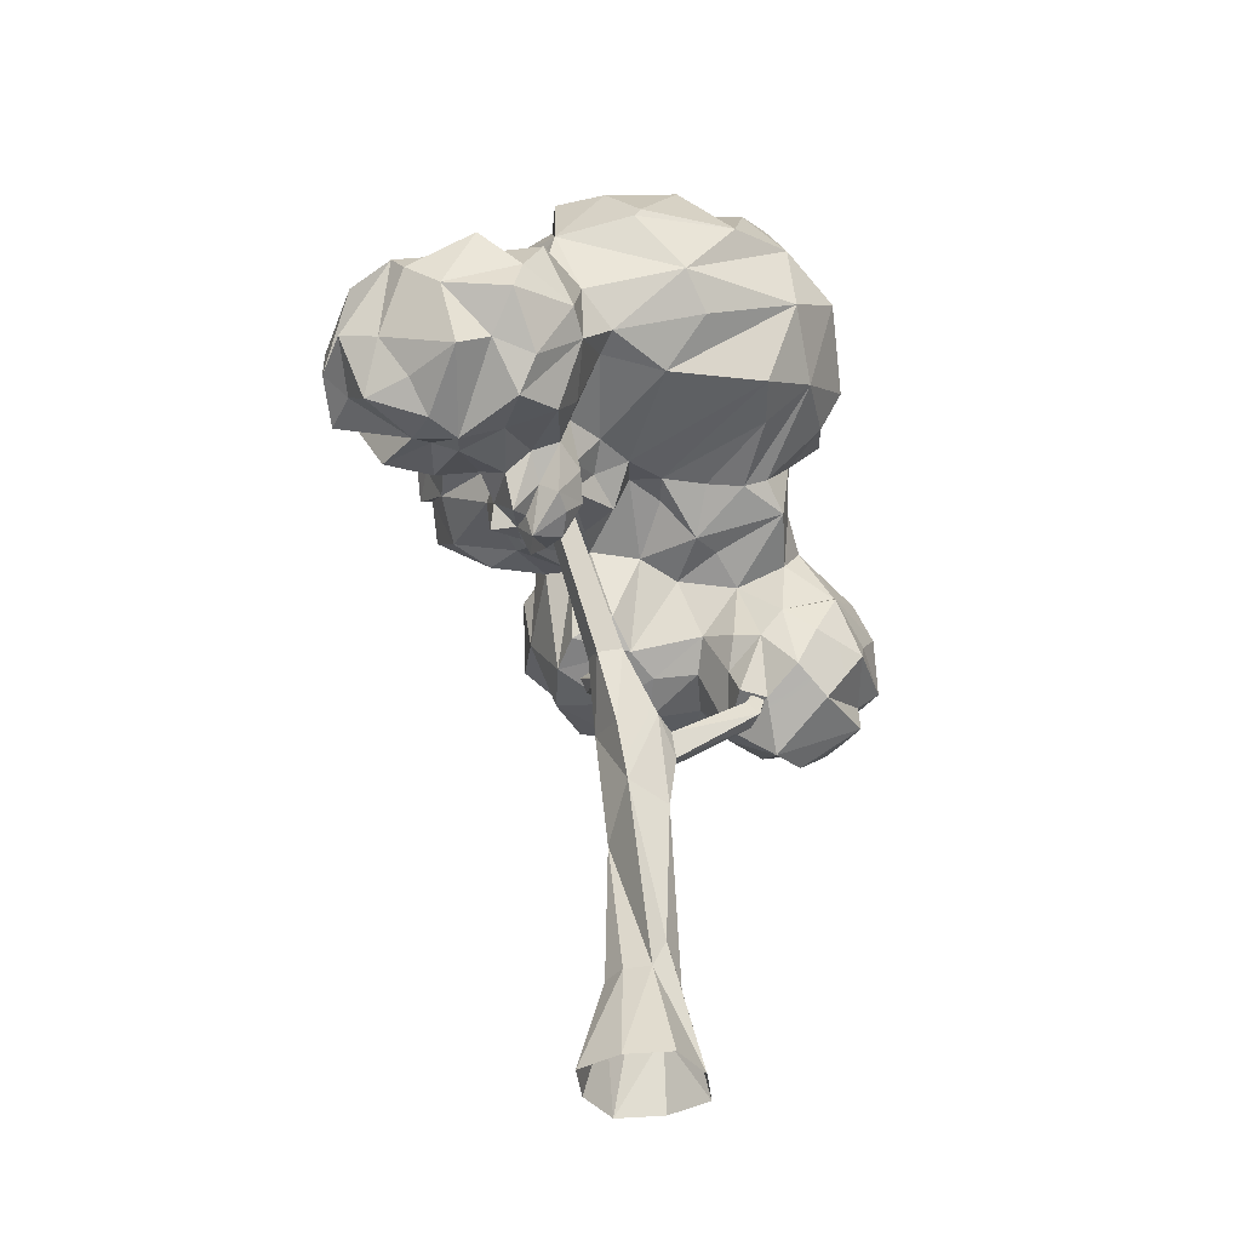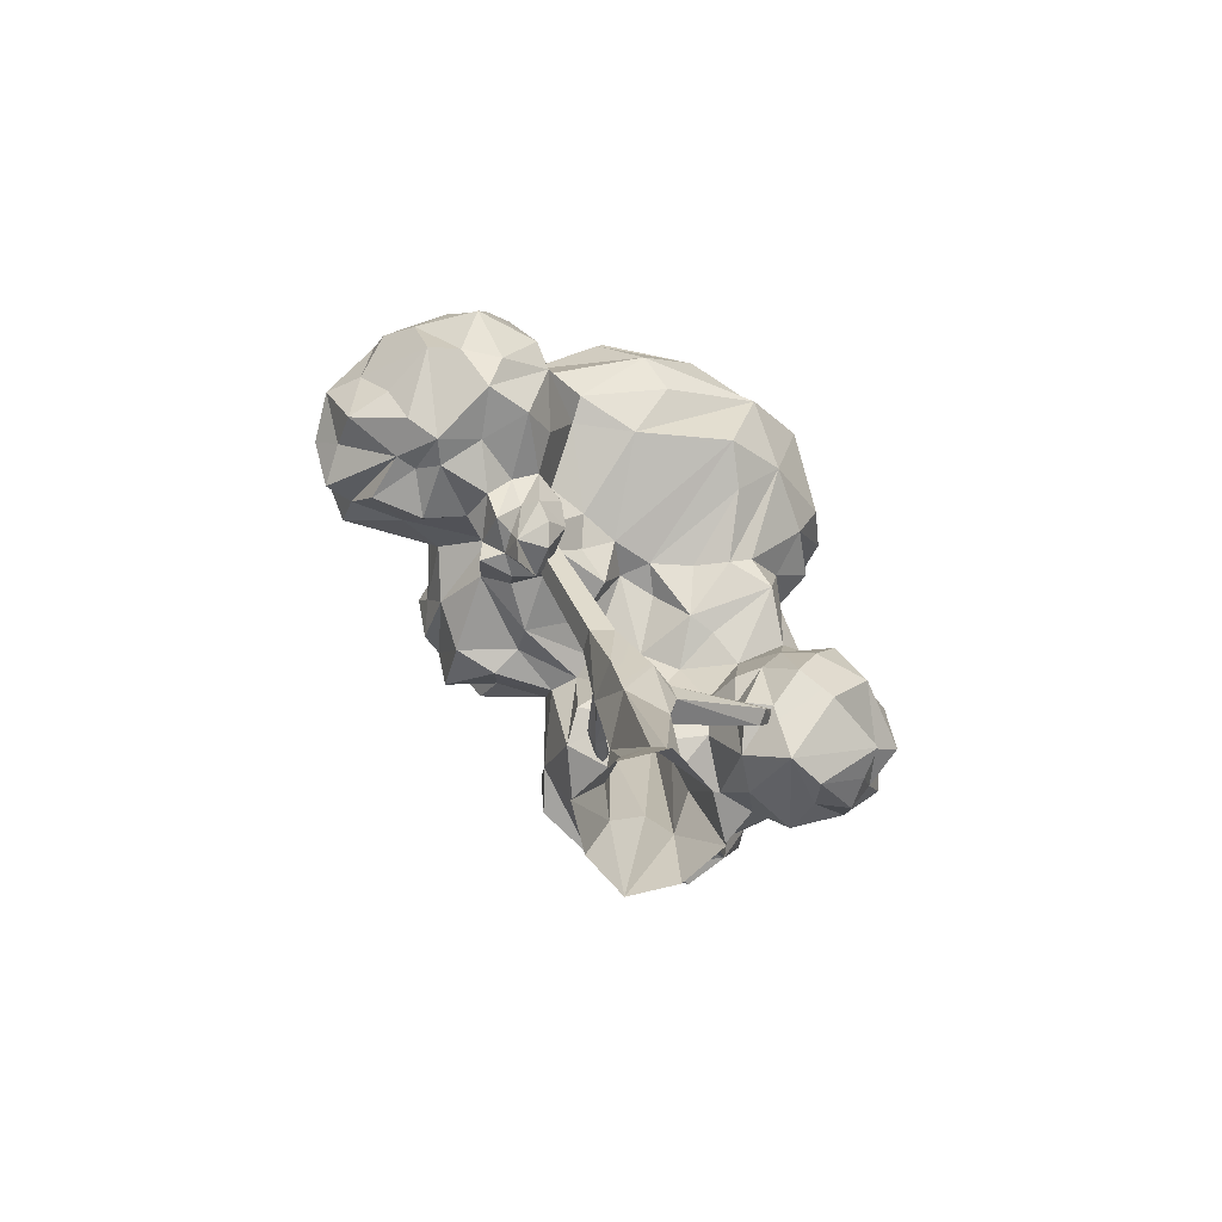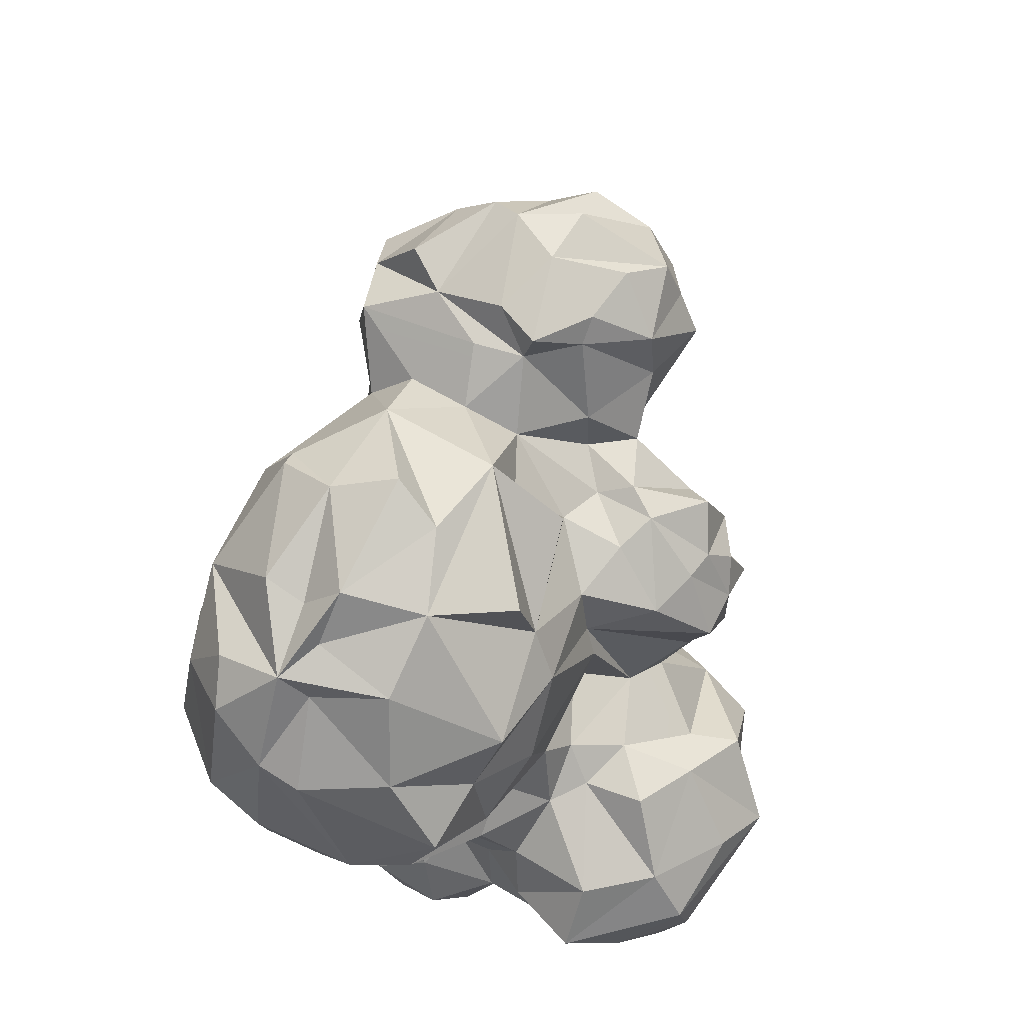
<metadata>
{"format":"obj","ext":"obj","renderer":"f3d","projection":"perspective","resolution":1024,"background":"white","views":[{"elev":-39.6,"azim":35.0,"up":"+Y"},{"elev":-77.3,"azim":42.5,"up":"+Y"},{"elev":21.5,"azim":-174.5,"up":"+Z"}]}
</metadata>
<code>
o _3_tree_Sphere.007
v -1.126 1.048 0.4948
v -1.281 0.937 0.4919
v -1.11 1.072 0.5425
v -1.133 1.178 0.5957
v -1.162 0.9719 0.5682
v -1.206 0.9211 0.5517
v -1.29 1.236 0.5671
v -1.238 1.201 0.6267
v -1.142 1.106 0.6363
v -1.146 1.045 0.6527
v -1.207 0.9892 0.6265
v -1.205 1.181 0.68
v -1.33 0.8997 0.5459
v -1.327 1.239 0.6209
v -1.308 1.119 0.7307
v -1.25 1.07 0.7065
v -1.243 0.9607 0.6692
v -1.342 1.161 0.7256
v -1.372 1.019 0.7072
v -1.344 0.9523 0.6598
v -1.427 1.146 0.7249
v -1.344 0.9062 0.6056
v -1.392 1.209 0.6814
v -1.438 1.042 0.7283
v -1.422 0.9366 0.674
v -1.514 1.038 0.678
v -1.448 1.229 0.6065
v -1.49 1.177 0.6528
v -1.477 0.9882 0.6506
v -1.373 1.281 0.5868
v -1.542 1.126 0.6482
v -1.544 0.988 0.6113
v -1.56 1.091 0.6001
v -1.582 1.074 0.5424
v -1.406 0.9232 0.5696
v -1.525 1.183 0.5634
v -1.487 0.9275 0.5463
v -1.536 1.021 0.5598
v -1.357 1.24 0.5521
v -1.435 1.232 0.5684
v -1.506 1.15 0.4083
v -1.526 1.145 0.5031
v -1.4 0.9398 0.5315
v -1.442 1.203 0.4559
v -1.491 1.009 0.4768
v -1.452 0.9503 0.4591
v -1.36 0.9174 0.5082
v -1.269 1.075 0.334
v -1.195 1.01 0.4147
v -1.19 0.9443 0.4707
v -1.336 0.9254 0.257
v -1.316 0.8747 0.2838
v -1.302 0.9532 0.2736
v -1.256 0.9645 0.3185
v -1.277 0.9283 0.2834
v -1.286 0.8903 0.3157
v -1.308 0.927 0.3632
v -1.276 0.9032 0.3514
v -1.341 0.8532 0.3334
v -1.345 0.8772 0.3812
v -1.347 0.8929 0.3441
v -1.401 0.9355 0.3615
v -1.421 0.8988 0.3444
v -1.381 0.9 0.3246
v -1.401 0.9115 0.2857
v -1.368 0.8934 0.2599
v -1.364 0.8433 0.3065
v -1.499 1.212 -0.03305
v -1.525 1.267 -0.09153
v -1.497 1.226 -0.3461
v -1.452 1.154 -0.3862
v -1.469 1.068 -0.387
v -1.448 1.305 -0.219
v -1.424 1.297 -0.3098
v -1.348 1.221 -0.273
v -1.386 1.196 -0.3218
v -1.297 1.1 -0.328
v -1.372 1.108 -0.3643
v -1.435 1.049 -0.363
v -1.453 0.9786 -0.3319
v -1.39 0.8748 -0.2356
v -1.402 0.927 0.02024
v -1.404 0.8851 -0.03713
v -1.397 0.86 -0.09652
v -1.474 0.8966 0.04057
v -1.446 0.8311 -0.1549
v -1.465 0.8942 -0.3196
v -1.487 0.8436 -0.0936
v -1.503 0.8423 -0.2275
v -1.529 0.8743 0.006731
v -1.598 0.8814 -0.08392
v -1.553 0.8703 -0.2061
v -1.561 0.9274 -0.2809
v -1.501 0.9342 -0.2944
v -1.608 0.9796 -0.01631
v -1.632 0.9064 -0.2051
v -1.668 0.9845 -0.07895
v -1.662 1.052 -0.1317
v -1.66 0.9781 -0.1951
v -1.559 0.9487 -0.3445
v -1.482 0.9688 -0.3564
v -1.659 1.131 -0.05745
v -1.695 1.13 -0.1808
v -1.601 0.9973 -0.306
v -1.59 1.151 -0.04029
v -1.657 1.072 -0.2606
v -1.593 1.212 -0.06826
v -1.643 1.209 -0.1828
v -1.616 1.09 -0.3311
v -1.558 1.025 -0.3487
v -1.585 1.261 -0.2749
v -1.552 1.145 -0.3737
v -1.593 1.211 -0.3147
v -1.549 1.279 -0.2051
v -1.301 1.055 0.2192
v -1.308 1.03 0.1506
v -1.385 1.034 0.129
v -1.465 0.9942 0.188
v -1.504 1.023 0.1664
v -1.554 1.065 0.3175
v -1.585 1.026 0.2396
v -1.582 1.133 0.3293
v -1.63 1.115 0.2839
v -1.562 1.015 0.1636
v -1.606 1.186 0.3327
v -1.66 1.095 0.1966
v -1.586 1.082 0.1372
v -1.61 1.203 0.2613
v -1.505 1.211 0.3606
v -1.641 1.156 0.2398
v -1.639 1.167 0.1859
v -1.634 1.126 0.1327
v -1.455 1.2 0.3462
v -1.587 1.233 0.2408
v -1.615 1.217 0.1485
v -1.531 1.237 0.3252
v -1.584 1.162 0.1093
v -1.542 1.271 0.2029
v -1.502 1.15 0.04376
v -1.491 1.26 0.2904
v -1.457 1.254 0.128
v -1.121 1.117 -0.118
v -1.098 1.068 -0.0633
v -1.126 1.087 0.01845
v -1.237 1.034 0.002871
v -1.228 1.033 -0.04751
v -1.397 1.257 -0.1026
v -1.277 1.236 -0.172
v -1.228 1.175 -0.1978
v -1.146 1.164 -0.1557
v -1.143 1.086 -0.1879
v -1.1 1.514 0.3008
v -1.126 1.449 0.4375
v -1.184 1.322 0.5002
v -1.218 1.463 0.4571
v -1.331 1.393 0.4532
v -1.353 1.325 0.3883
v -1.152 1.547 0.3322
v -1.268 1.478 0.3983
v -1.42 1.359 0.3688
v -1.413 1.256 0.3299
v -1.123 1.542 0.2573
v -1.262 1.537 0.3004
v -1.376 1.493 0.2933
v -1.442 1.3 0.2359
v -1.39 1.424 0.233
v -1.412 1.411 0.1621
v -1.216 1.573 0.1984
v -1.356 1.52 0.1181
v -1.383 1.393 0.03762
v -1.313 1.478 0.03412
v -1.215 1.566 0.06981
v -1.268 1.532 -0.03477
v -1.322 1.406 -0.05486
v -1.213 1.392 -0.1413
v -1.109 1.546 0.184
v -1.091 1.555 0.05366
v -1.14 1.455 -0.1093
v -1.085 1.363 -0.1466
v -1.039 1.542 0.08019
v -1.018 1.462 -0.04871
v -1.007 1.348 -0.1199
v -1.054 1.252 -0.1273
v -1.071 1.561 0.2168
v -0.9513 1.443 0.000632
v -1.005 1.209 -0.04884
v -0.9812 1.527 0.1507
v -0.9628 1.277 -0.05444
v -0.8994 1.358 0.06962
v -0.9552 1.196 0.06726
v -0.9264 1.422 0.1713
v -1.028 1.122 0.09996
v -0.9849 1.504 0.2188
v -0.9097 1.271 0.1785
v -0.9773 1.132 0.1716
v -0.954 1.382 0.2959
v -1.234 1.092 0.1128
v -1.006 1.19 0.3128
v -1.095 1.115 0.3033
v -1.002 1.24 0.3787
v -1.252 1.085 0.1857
v -1.049 1.502 0.3298
v -1.053 1.366 0.4364
v -1.061 1.349 0.4433
v -1.205 1.078 -0.3765
v -1.196 1.098 -0.3008
v -1.189 0.8614 -0.3991
v -1.148 1.01 -0.3893
v -1.131 1.069 -0.2369
v -1.12 1.055 -0.3341
v -1.163 0.9432 -0.4046
v -1.099 0.9881 -0.226
v -1.089 0.9643 -0.3409
v -1.082 0.9108 -0.2886
v -1.08 0.9578 -0.1966
v -1.103 0.8808 -0.1636
v -1.112 0.8833 -0.3881
v -1.067 0.8632 -0.2547
v -1.135 0.8403 -0.3512
v -1.15 0.9241 -0.1314
v -1.187 0.8765 -0.1183
v -1.135 0.811 -0.149
v -1.119 0.7714 -0.215
v -1.123 0.7787 -0.3337
v -1.233 0.8866 -0.1023
v -1.177 0.7841 -0.3602
v -1.237 0.7816 -0.1232
v -1.204 0.7721 -0.1574
v -1.261 0.8341 -0.1278
v -1.299 0.7588 -0.1823
v -1.229 0.7184 -0.2999
v -1.336 0.8735 -0.1454
v -1.234 0.7054 -0.2293
v -1.269 0.784 -0.3378
v -1.34 0.7933 -0.2496
v -1.229 0.7956 -0.3888
v -1.333 0.8112 -0.3488
v -1.299 0.8724 -0.3855
v -1.309 0.9593 -0.3947
v -1.26 0.8848 -0.4156
v -1.253 1.034 -0.3922
v -1.192 0.93 -0.4375
v -1.393 1.29 -0.008253
v -1.33 1.298 -0.05895
v -1.235 1.272 -0.1102
v -1.305 1.312 -0.1334
v -1.27 1.094 0.06396
v -1.228 0.9966 -0.1123
v -1.176 1.248 -0.1402
v -1.245 1.107 -0.2342
v -1.179 1.092 0.05612
v -1.152 1.036 -0.1496
v -1.09 1.182 -0.07569
v -1.095 1.106 -0.008645
v -1.447 1.262 0.1686
v -1.29 1.105 0.1299
v -1.259 1.083 0.2599
v -1.301 1.181 -0.2267
v -1.299 0.9172 -0.1072
v -1.346 1.021 -0.3211
v -1.375 0.9729 -0.3554
v -1.378 0.9131 -0.3108
v -1.315 1.013 -0.05325
v -1.348 1.252 -0.1896
v -1.447 1.242 -0.07948
v -1.351 1.04 0.009006
v -1.42 1.051 0.06406
v -1.463 1.034 0.05604
v -1.424 1.236 -0.02363
v -1.423 1.174 0.06098
v -1.514 1.044 0.06719
v -1.545 1.112 0.05343
v -1.458 1.005 0.3107
v -1.423 0.9775 0.2685
v -1.373 0.9833 0.2404
v -1.326 1.008 0.2508
v -1.292 1.025 0.2879
v -1.28 1.255 0.4835
v -1.349 1.246 0.4437
v -1.439 1.155 0.3992
v -1.49 1.077 0.3926
v -1.409 1.044 0.3444
v -1.395 0.9667 0.4093
v -1.336 0.9271 0.4169
v -1.294 0.9638 0.4039
v -1.255 0.9828 0.378
v -1.204 1.224 0.5104
v -1.144 1.191 0.4765
v -1.125 1.135 0.4147
v -1.168 1.126 0.3892
v -1.396 -0.01165 0.1202
v -1.243 -0.01165 0.08045
v -1.436 -0.01165 -0.03232
v -1.283 -0.01165 -0.07205
v -1.38 0.1594 0.06887
v -1.295 0.1594 0.06481
v -1.379 0.2035 -0.01743
v -1.299 0.1594 -0.02049
v -1.296 0.4883 0.009625
v -1.353 0.6571 0.02071
v -1.326 0.6047 0.1164
v -1.285 0.6374 0.0566
v -1.287 0.5822 0.002001
v -1.287 0.6268 0.01582
v -1.327 0.6385 -0.005458
v -1.211 0.7317 -0.1432
v -1.227 0.7527 -0.1261
v -1.212 0.8059 -0.1738
v -1.226 0.7976 -0.1867
v -1.224 0.8144 -0.1639
v -1.307 0.74 0.125
v -1.339 1.002 0.2743
v -1.314 0.9891 0.292
v -1.375 0.7182 0.05553
v -1.373 0.7424 0.07487
v -1.386 0.7358 0.08934
v -1.463 0.8284 -0.02189
v -1.479 0.8116 -0.01166
v -1.463 0.8395 0.00337
v -1.499 0.894 -0.07727
v -1.512 0.882 -0.07674
v -1.501 0.8931 -0.05844
v -1.435 -0.01165 0.04891
v -1.244 -0.01165 -0.00078
v -1.405 0.1194 0.03186
v -1.291 0.2187 0.03201
v -1.393 0.4272 0.04478
v -1.326 0.5079 0.08495
v -1.372 0.7427 0.1331
v -1.337 0.7254 0.1572
v -1.361 0.9911 0.2979
v -1.335 0.9784 0.3155
v -1.391 0.7073 0.07666
v -1.476 0.8287 0.0105
v -1.513 0.8845 -0.05427
v -1.315 -0.01165 0.1194
v -1.364 -0.01165 -0.07129
v -1.337 0.1594 0.08274
v -1.349 0.1083 -0.0426
v -1.353 0.5465 -0.01283
v -1.394 0.6243 0.08049
v -1.327 0.588 -0.02078
v -1.238 0.7203 -0.1554
v -1.256 0.7442 -0.1362
v -1.238 0.8096 -0.1733
v -1.342 0.7574 0.1009
f 13 2 6
f 287 4 288
f 1 3 5
f 4 9 3
f 7 8 4
f 8 12 9
f 12 16 9
f 39 8 7
f 39 14 8
f 11 16 17
f 8 15 12
f 12 15 16
f 8 18 15
f 16 19 17
f 14 23 18
f 15 19 16
f 18 24 19
f 19 24 25
f 14 39 30
f 21 26 18
f 13 22 35
f 18 26 24
f 24 29 25
f 21 23 31
f 25 35 22
f 29 35 25
f 23 30 27
f 26 31 33
f 28 27 36
f 28 36 31
f 27 30 40
f 26 33 32
f 26 32 29
f 31 36 33
f 13 35 43
f 40 42 36
f 35 37 43
f 34 45 38
f 37 46 43
f 43 46 47
f 13 43 47
f 39 44 40
f 40 44 42
f 281 282 45
f 284 47 283
f 284 285 2
f 2 13 47
f 66 52 59
f 51 276 53
f 51 53 55
f 51 55 52
f 276 277 53
f 54 55 53
f 54 48 286
f 54 58 55
f 56 58 59
f 286 285 57
f 57 285 60
f 284 62 60
f 62 64 60
f 282 273 62
f 59 64 67
f 62 273 63
f 273 274 63
f 63 274 65
f 65 66 64
f 274 275 66
f 67 66 59
f 265 147 73
f 72 71 79
f 101 72 79
f 71 76 78
f 101 79 80
f 76 258 77
f 260 79 78
f 261 262 80
f 267 82 266
f 266 83 263
f 263 83 259
f 101 80 87
f 81 87 262
f 83 88 84
f 268 85 82
f 268 90 85
f 85 90 83
f 86 88 89
f 268 271 90
f 101 87 94
f 88 92 89
f 89 92 93
f 271 272 95
f 94 93 101
f 95 99 91
f 272 105 95
f 96 99 93
f 95 105 102
f 95 102 97
f 93 99 104
f 97 102 98
f 99 103 106
f 98 102 103
f 104 110 100
f 105 139 68
f 106 103 113
f 105 68 107
f 108 107 114
f 108 114 111
f 68 69 107
f 109 113 112
f 101 112 72
f 113 70 112
f 111 70 113
f 112 70 71
f 114 74 111
f 139 270 269
f 114 69 265
f 114 265 73
f 115 116 201
f 257 277 115
f 273 119 118
f 273 120 121
f 273 121 119
f 119 121 124
f 281 122 120
f 41 129 122
f 120 122 123
f 120 123 130
f 130 126 121
f 271 119 124
f 122 125 123
f 122 129 125
f 126 127 124
f 123 125 128
f 123 128 130
f 130 131 126
f 125 129 136
f 127 131 132
f 272 127 132
f 128 136 134
f 128 131 130
f 131 134 135
f 129 133 136
f 128 134 131
f 132 135 137
f 134 138 135
f 138 255 135
f 135 255 137
f 136 138 134
f 137 255 139
f 133 140 136
f 138 165 255
f 143 144 145
f 143 145 146
f 251 145 144
f 247 256 266
f 145 266 263
f 256 267 266
f 147 244 246
f 148 249 149
f 154 159 156
f 152 184 158
f 158 184 162
f 157 156 160
f 158 159 155
f 162 163 158
f 158 163 159
f 160 166 161
f 156 163 164
f 156 164 166
f 162 184 168
f 161 166 165
f 162 168 163
f 163 168 169
f 163 166 164
f 168 184 176
f 167 171 170
f 170 171 174
f 197 256 247
f 168 176 172
f 169 172 171
f 171 172 173
f 171 173 174
f 173 177 178
f 174 178 175
f 178 179 175
f 176 184 180
f 179 183 249
f 178 180 181
f 179 186 183
f 180 185 181
f 181 188 182
f 182 188 186
f 184 187 180
f 185 189 188
f 188 190 186
f 187 191 185
f 189 194 190
f 184 193 187
f 187 193 191
f 194 199 195
f 191 200 194
f 194 198 199
f 192 195 197
f 195 201 197
f 196 184 202
f 196 202 203
f 196 204 200
f 200 289 198
f 288 200 154
f 290 257 199
f 184 152 202
f 202 152 153
f 204 153 154
f 153 158 155
f 206 210 205
f 210 212 213
f 213 217 211
f 211 217 207
f 213 215 214
f 252 220 212
f 215 220 216
f 215 218 214
f 207 219 226
f 218 216 223
f 218 219 217
f 219 223 224
f 220 222 216
f 221 228 222
f 222 228 223
f 248 259 225
f 223 228 233
f 221 225 229
f 224 233 231
f 224 226 219
f 229 230 227
f 233 234 231
f 233 237 234
f 232 81 230
f 230 81 235
f 234 237 240
f 236 240 207
f 235 262 237
f 262 239 238
f 239 240 238
f 241 242 240
f 77 205 241
f 149 150 151
f 254 190 144
f 254 186 190
f 144 192 251
f 252 151 142
f 252 248 220
f 170 174 243
f 174 175 244
f 270 243 269
f 161 133 279
f 256 116 117
f 255 167 141
f 258 264 148
f 267 118 268
f 124 127 271
f 269 243 147
f 272 137 139
f 272 132 137
f 271 127 272
f 268 118 119
f 267 256 117
f 282 281 120
f 275 274 118
f 277 48 54
f 279 133 280
f 154 278 287
f 289 288 1
f 50 285 286
f 279 39 278
f 1 5 6
f 288 4 3
f 3 9 10
f 3 10 5
f 287 7 4
f 6 5 11
f 4 8 9
f 13 6 11
f 9 16 10
f 5 10 11
f 13 11 17
f 17 22 13
f 11 10 16
f 22 17 20
f 8 14 18
f 20 17 19
f 15 18 19
f 18 23 21
f 20 19 25
f 20 25 22
f 14 30 23
f 21 31 26
f 29 24 26
f 23 27 28
f 31 23 28
f 29 32 35
f 40 30 39
f 35 32 38
f 35 38 37
f 33 34 38
f 32 33 38
f 36 27 40
f 33 36 34
f 34 36 42
f 37 38 45
f 37 45 46
f 281 42 41
f 281 34 42
f 45 34 281
f 42 44 41
f 280 41 44
f 279 44 39
f 45 282 283
f 283 46 45
f 283 47 46
f 284 2 47
f 50 2 285
f 49 48 290
f 49 290 1
f 49 1 50
f 50 6 2
f 50 1 6
f 3 1 288
f 66 51 52
f 51 275 276
f 55 56 52
f 54 53 277
f 56 59 52
f 56 55 58
f 54 286 58
f 58 286 57
f 58 57 59
f 285 284 60
f 57 60 61
f 59 57 61
f 61 60 64
f 284 283 62
f 62 63 64
f 59 61 64
f 62 283 282
f 64 63 65
f 67 64 66
f 66 65 274
f 51 66 275
f 265 69 68
f 73 75 74
f 70 74 76
f 70 76 71
f 76 74 75
f 71 78 79
f 73 147 264
f 73 264 75
f 76 75 258
f 76 77 78
f 75 264 258
f 77 258 250
f 260 78 77
f 261 79 260
f 79 261 80
f 266 82 83
f 87 80 262
f 268 82 267
f 81 86 87
f 86 84 88
f 86 89 94
f 86 94 87
f 83 82 85
f 88 83 90
f 88 90 91
f 89 93 94
f 91 90 95
f 88 91 92
f 95 90 271
f 92 91 96
f 95 97 99
f 96 91 99
f 92 96 93
f 93 100 101
f 100 93 104
f 99 97 98
f 104 99 106
f 101 100 110
f 99 98 103
f 105 272 139
f 102 105 107
f 104 106 109
f 104 109 110
f 103 102 107
f 103 107 108
f 106 113 109
f 103 108 111
f 113 103 111
f 114 107 69
f 110 109 112
f 110 112 101
f 112 71 72
f 114 73 74
f 68 139 269
f 70 111 74
f 116 256 201
f 115 201 257
f 276 115 277
f 277 257 48
f 276 116 115
f 117 116 276
f 275 117 276
f 118 117 275
f 120 130 121
f 121 126 124
f 127 126 131
f 128 125 136
f 131 135 132
f 136 140 138
f 141 139 255
f 165 138 140
f 140 161 165
f 161 140 133
f 143 253 254
f 254 144 143
f 145 251 197
f 145 197 247
f 145 247 266
f 263 146 145
f 147 243 244
f 148 246 245
f 249 148 245
f 150 149 249
f 249 253 150
f 142 150 253
f 150 142 151
f 143 142 253
f 154 155 159
f 153 152 158
f 156 159 163
f 160 161 157
f 160 156 166
f 165 166 167
f 163 169 166
f 167 166 169
f 167 169 171
f 169 168 172
f 172 176 177
f 173 172 177
f 174 173 178
f 175 179 249
f 177 176 180
f 178 177 180
f 178 181 182
f 178 182 179
f 179 182 186
f 181 185 188
f 180 187 185
f 188 189 190
f 185 191 189
f 144 190 192
f 197 251 192
f 190 194 195
f 190 195 192
f 189 191 194
f 191 193 196
f 191 196 200
f 195 199 201
f 194 200 198
f 196 193 184
f 199 257 201
f 196 203 204
f 290 199 289
f 199 198 289
f 256 197 201
f 200 204 154
f 289 200 288
f 203 202 153
f 48 257 290
f 204 203 153
f 154 153 155
f 207 242 211
f 205 210 208
f 211 205 208
f 209 206 151
f 206 250 151
f 210 206 209
f 208 210 213
f 211 208 213
f 210 209 212
f 209 151 212
f 151 252 212
f 213 212 215
f 217 213 214
f 215 212 220
f 220 248 221
f 217 214 218
f 207 217 219
f 215 216 218
f 219 218 223
f 216 222 223
f 225 221 248
f 220 221 222
f 224 223 233
f 221 229 227
f 224 231 226
f 228 221 227
f 228 230 233
f 226 231 236
f 226 236 207
f 225 259 229
f 228 227 230
f 236 231 234
f 233 230 235
f 229 259 232
f 230 229 232
f 233 235 237
f 236 234 240
f 235 81 262
f 240 237 238
f 238 237 262
f 239 262 261
f 261 260 239
f 239 260 241
f 240 239 241
f 207 240 242
f 241 260 77
f 77 206 205
f 241 211 242
f 206 77 250
f 241 205 211
f 250 149 151
f 249 183 253
f 183 186 253
f 143 146 248
f 186 254 253
f 143 248 252
f 244 243 174
f 252 142 143
f 175 245 246
f 245 175 249
f 175 246 244
f 167 255 165
f 270 141 243
f 279 157 161
f 243 141 170
f 167 170 141
f 146 263 248
f 267 117 118
f 248 263 259
f 265 269 147
f 265 68 269
f 264 246 148
f 270 139 141
f 149 258 148
f 84 232 259
f 259 83 84
f 86 81 232
f 232 84 86
f 119 271 268
f 246 264 147
f 250 258 149
f 118 274 273
f 282 120 273
f 280 133 129
f 278 39 7
f 122 281 41
f 279 280 44
f 278 156 279
f 156 157 279
f 286 49 50
f 278 154 156
f 49 286 48
f 41 280 129
f 154 287 288
f 7 287 278
f 289 1 290
f 325 295 327
f 324 298 326
f 291 325 323
f 293 339 337
f 336 296 338
f 339 297 340
f 296 327 338
f 326 299 328
f 301 311 330
f 328 341 327
f 328 302 301
f 304 306 307
f 300 342 340
f 302 303 304
f 300 304 305
f 307 345 344
f 305 307 344
f 305 343 342
f 344 309 343
f 307 308 310
f 311 332 330
f 329 333 341
f 341 330 329
f 329 332 331
f 346 316 329
f 346 314 315
f 317 322 319
f 315 317 319
f 315 334 316
f 316 318 333
f 319 335 334
f 318 335 321
f 317 321 320
f 300 333 314
f 314 318 317
f 329 312 346
f 340 341 300
f 296 326 328
f 293 325 297
f 324 296 292
f 297 327 340
f 311 312 313
f 302 346 311
f 306 309 308
f 303 343 306
f 295 338 327
f 339 299 298
f 291 338 295
f 294 339 298
f 340 303 299
f 324 294 298
f 291 295 325
f 293 297 339
f 336 292 296
f 296 328 327
f 326 298 299
f 301 302 311
f 328 301 341
f 328 299 302
f 304 303 306
f 300 305 342
f 302 299 303
f 300 302 304
f 307 310 345
f 305 304 307
f 305 344 343
f 344 345 309
f 307 306 308
f 311 313 332
f 329 316 333
f 341 301 330
f 329 330 332
f 346 315 316
f 346 300 314
f 317 320 322
f 315 314 317
f 315 319 334
f 316 334 318
f 319 322 335
f 318 334 335
f 317 318 321
f 300 341 333
f 314 333 318
f 329 331 312
f 340 327 341
f 293 323 325
f 324 326 296
f 297 325 327
f 311 346 312
f 302 300 346
f 306 343 309
f 303 342 343
f 339 340 299
f 291 336 338
f 294 337 339
f 340 342 303

</code>
